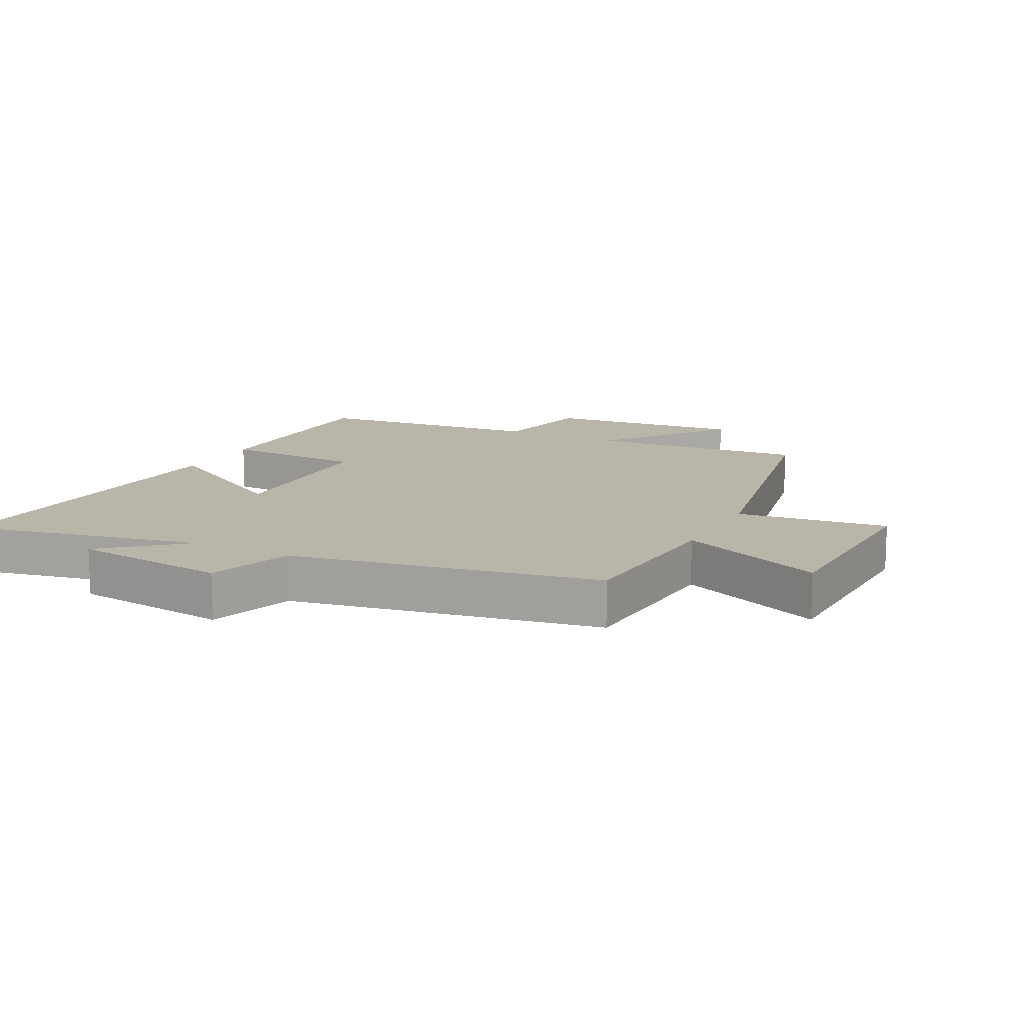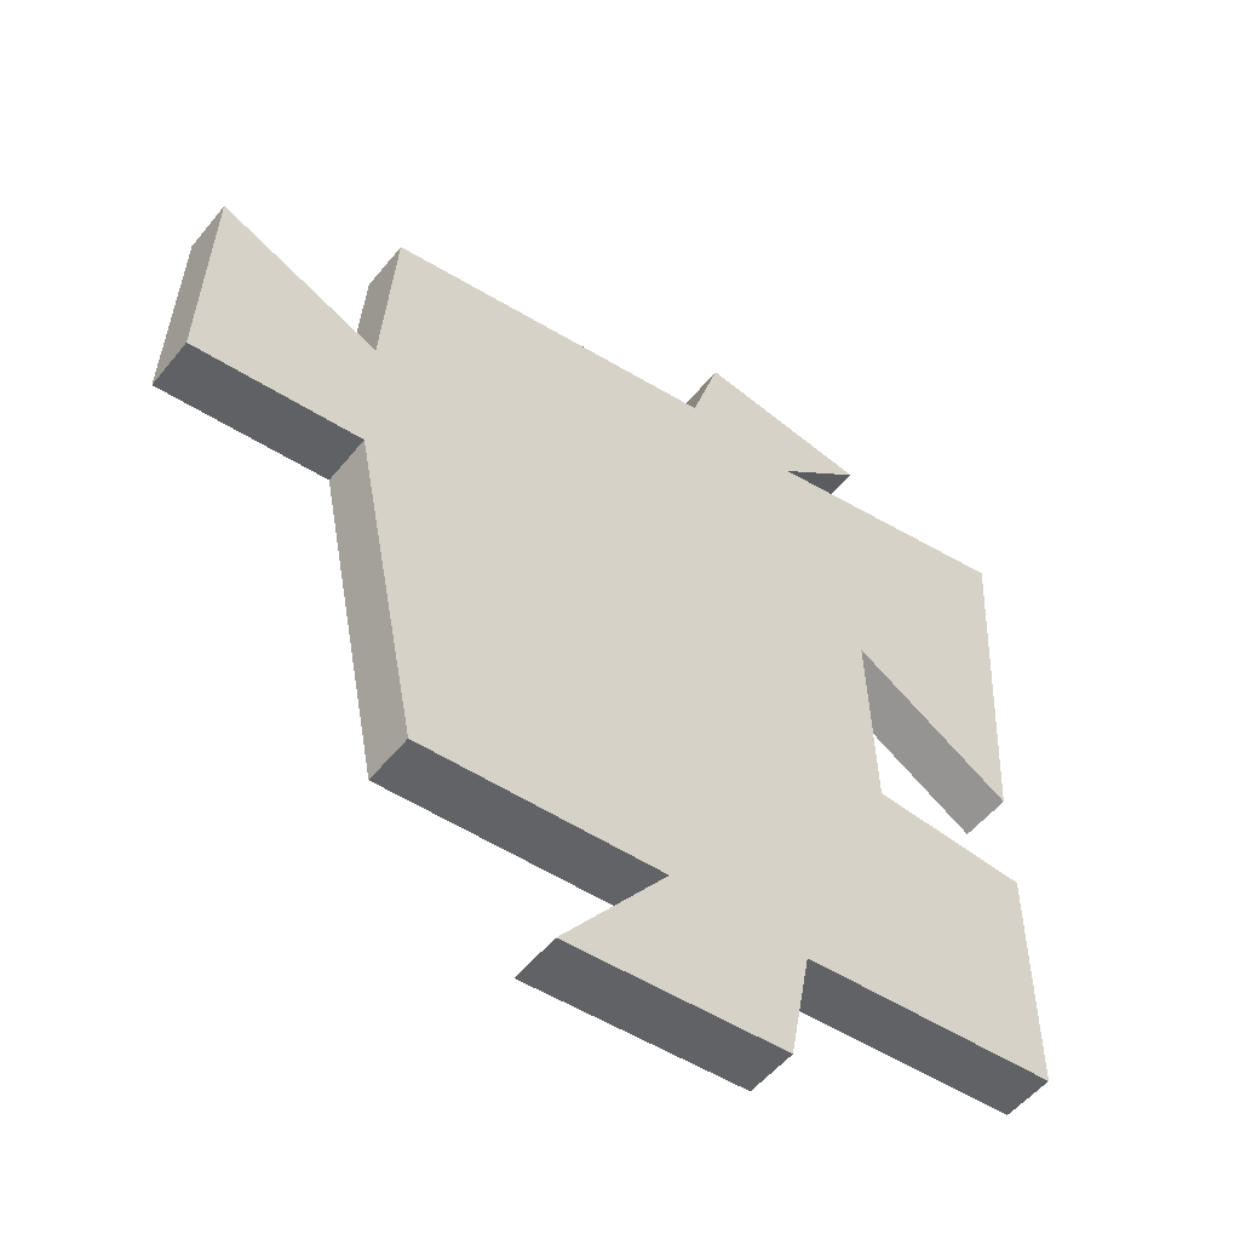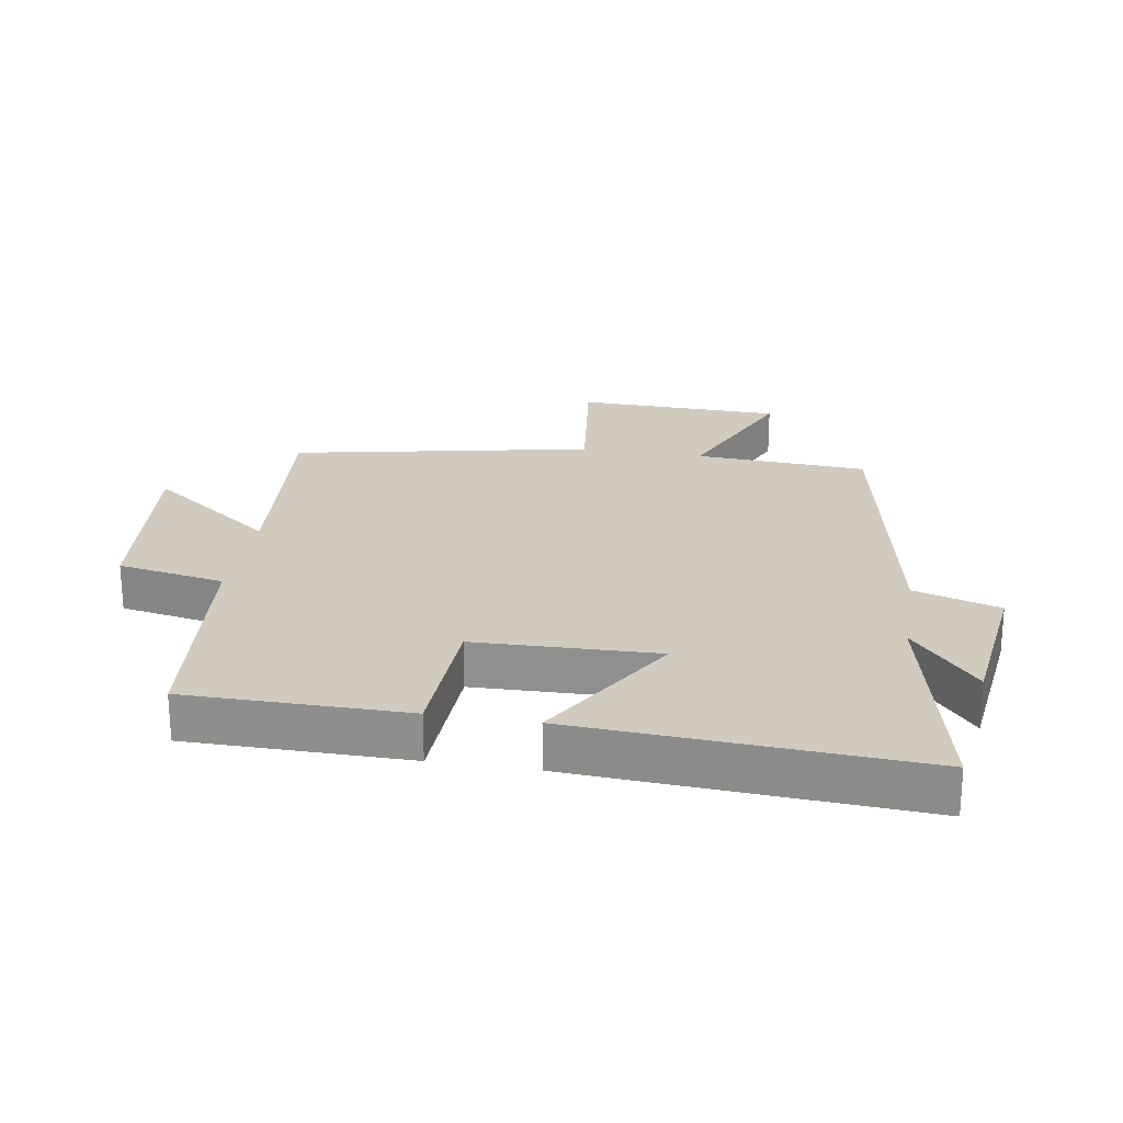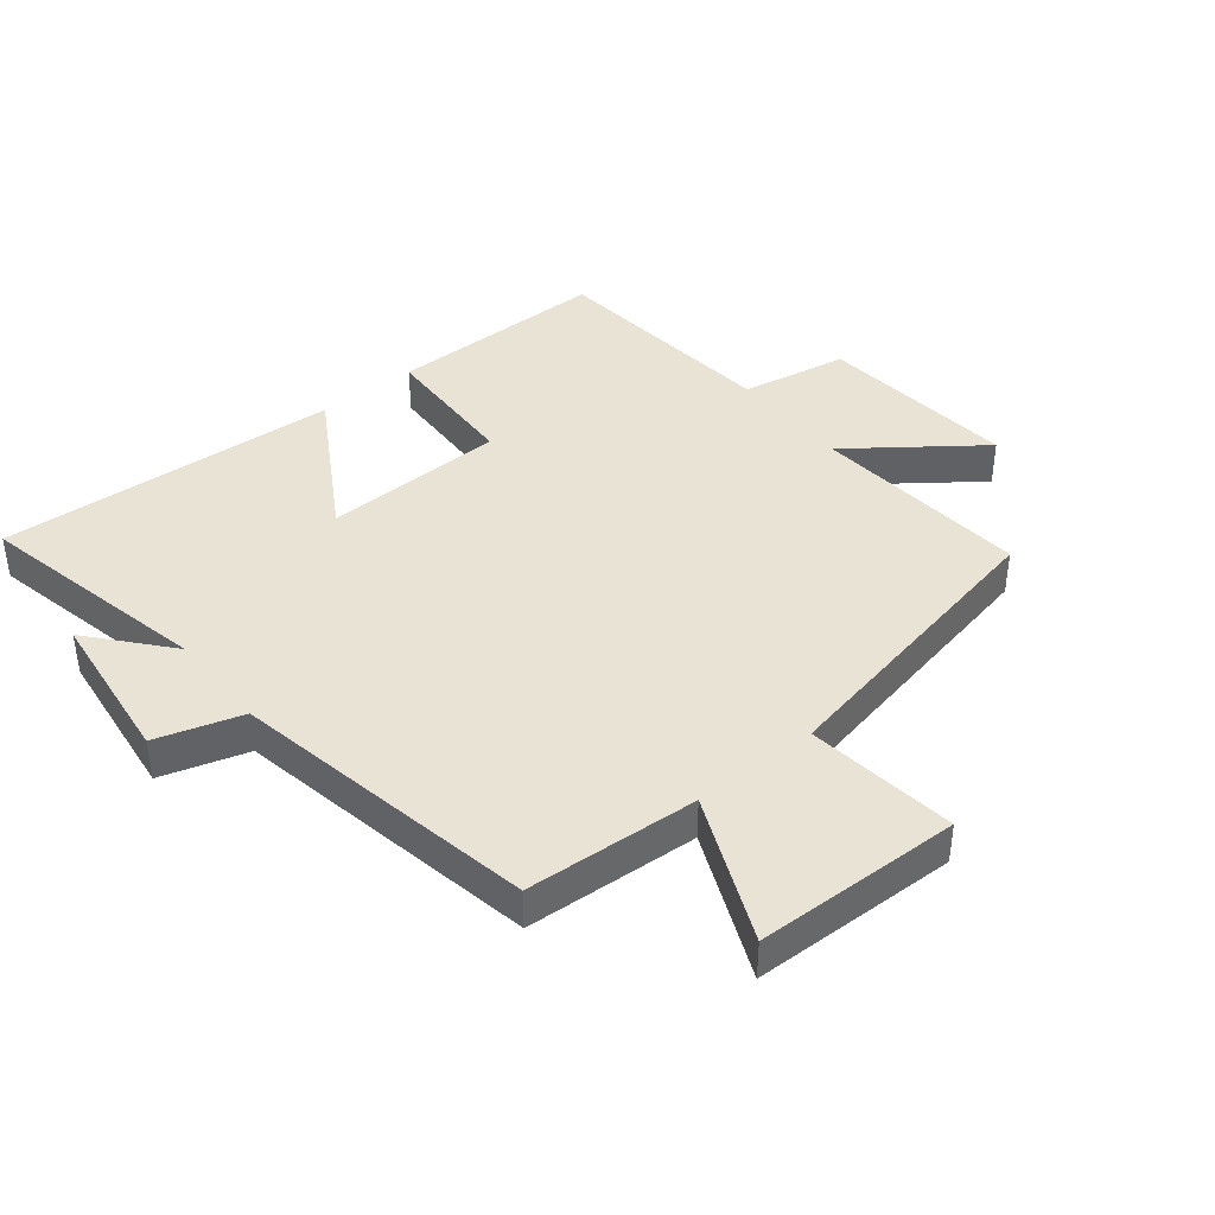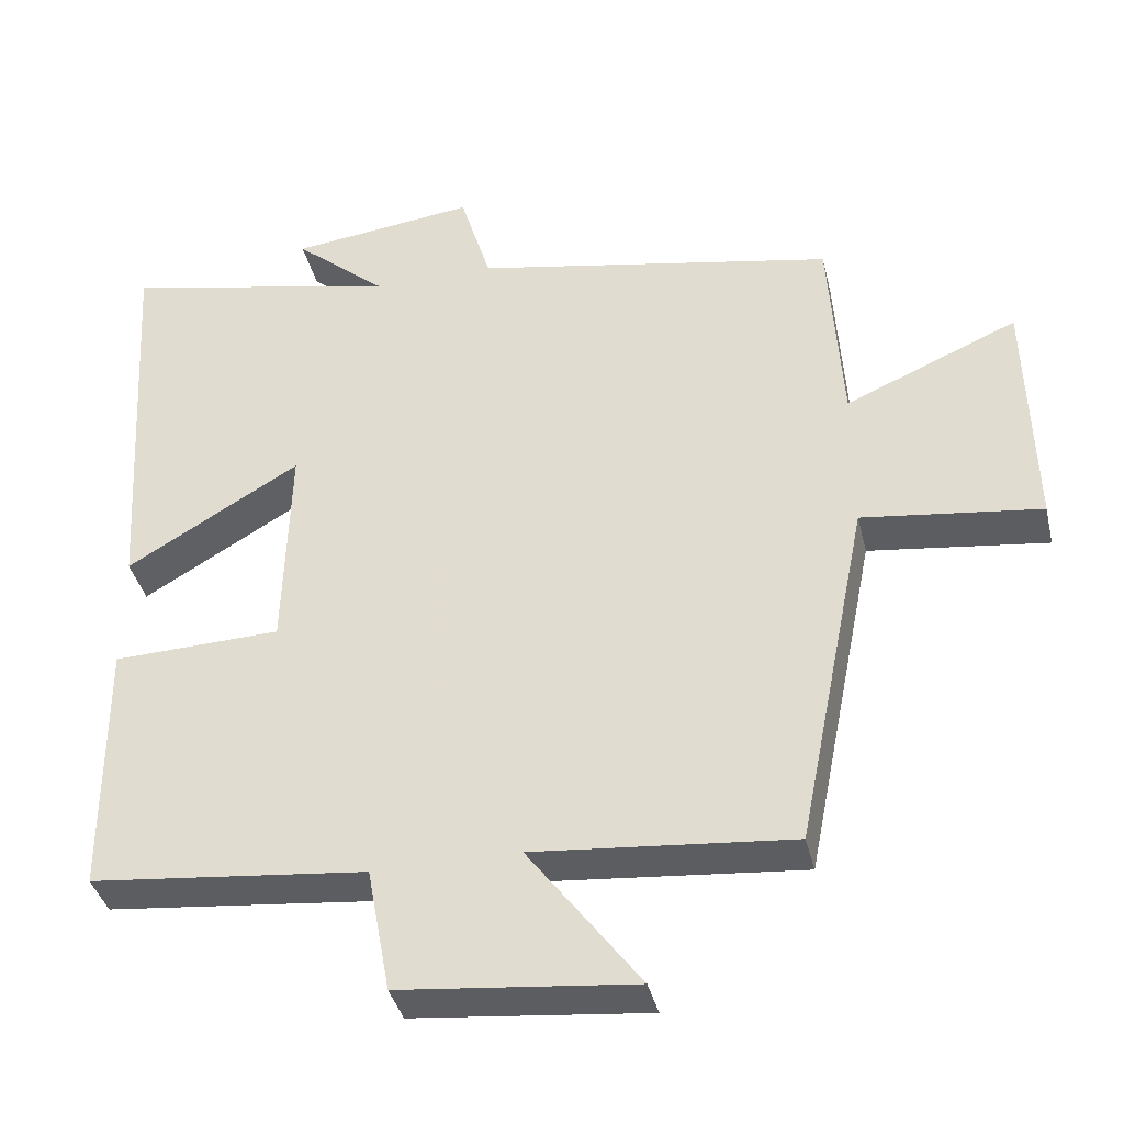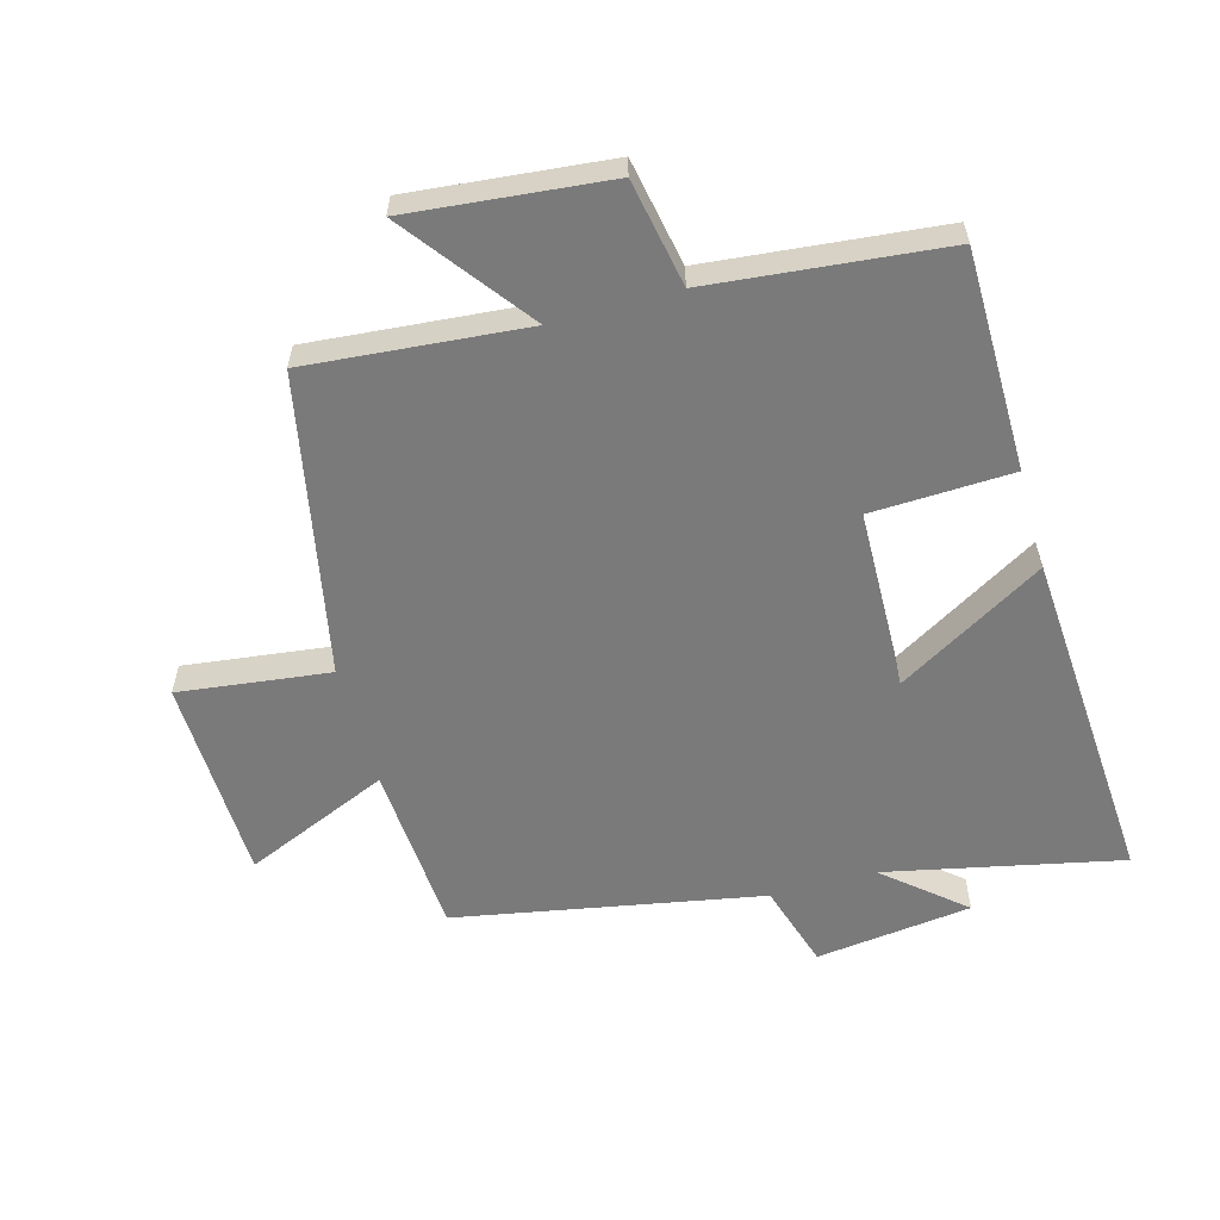
<metadata>
{"format":"obj","ext":"obj","renderer":"f3d","projection":"perspective","resolution":1024,"background":"white","views":[{"elev":13.4,"azim":27.4,"up":"+Y"},{"elev":-53.8,"azim":141.8,"up":"+Z"},{"elev":23.4,"azim":-80.6,"up":"+Y"},{"elev":41.2,"azim":51.2,"up":"+Y"},{"elev":-38.4,"azim":13.2,"up":"+Z"},{"elev":-58.1,"azim":-164.3,"up":"+Y"}]}
</metadata>
<code>
v 0.405 0.07 -0.531
v 0.062 0.07 -0.5
v 0.211 0.07 -0.7
v -0.101 0.07 -0.668
v -0.132 0.07 -0.5
v -0.499 0.07 -0.462
v -0.5 0.07 -0.116
v -0.277 0.07 -0.108
v -0.269 0.07 0.178
v -0.5 0.07 0.042
v -0.533 0.07 0.58
v -0.163 0.07 0.5
v -0.286 0.07 0.605
v -0.04 0.07 0.635
v 0.001 0.07 0.5
v 0.483 0.07 0.409
v 0.5 0.07 0.137
v 0.729 0.07 0.235
v 0.737 0.07 -0.089
v 0.5 0.07 -0.059
v 0.405 0 -0.531
v 0.062 0 -0.5
v 0.211 0 -0.7
v -0.101 0 -0.668
v -0.132 0 -0.5
v -0.499 0 -0.462
v -0.5 0 -0.116
v -0.277 0 -0.108
v -0.269 0 0.178
v -0.5 0 0.042
v -0.533 0 0.58
v -0.163 0 0.5
v -0.286 0 0.605
v -0.04 0 0.635
v 0.001 0 0.5
v 0.483 0 0.409
v 0.5 0 0.137
v 0.729 0 0.235
v 0.737 0 -0.089
v 0.5 0 -0.059
f 17 18 19 20
f 20 1 2
f 17 20 2
f 16 17 2
f 15 16 2
f 12 13 14 15
f 12 15 2
f 9 10 11 12
f 8 9 12 2
f 7 8 2
f 6 7 2
f 5 6 2
f 2 3 4 5
f 40 39 38 37
f 22 21 40
f 22 40 37
f 22 37 36
f 22 36 35
f 35 34 33 32
f 22 35 32
f 32 31 30 29
f 22 32 29 28
f 22 28 27
f 22 27 26
f 22 26 25
f 25 24 23 22
f 1 21 22 2
f 2 22 23 3
f 3 23 24 4
f 4 24 25 5
f 5 25 26 6
f 6 26 27 7
f 7 27 28 8
f 8 28 29 9
f 9 29 30 10
f 10 30 31 11
f 11 31 32 12
f 12 32 33 13
f 13 33 34 14
f 14 34 35 15
f 15 35 36 16
f 16 36 37 17
f 17 37 38 18
f 18 38 39 19
f 19 39 40 20
f 20 40 21 1

</code>
